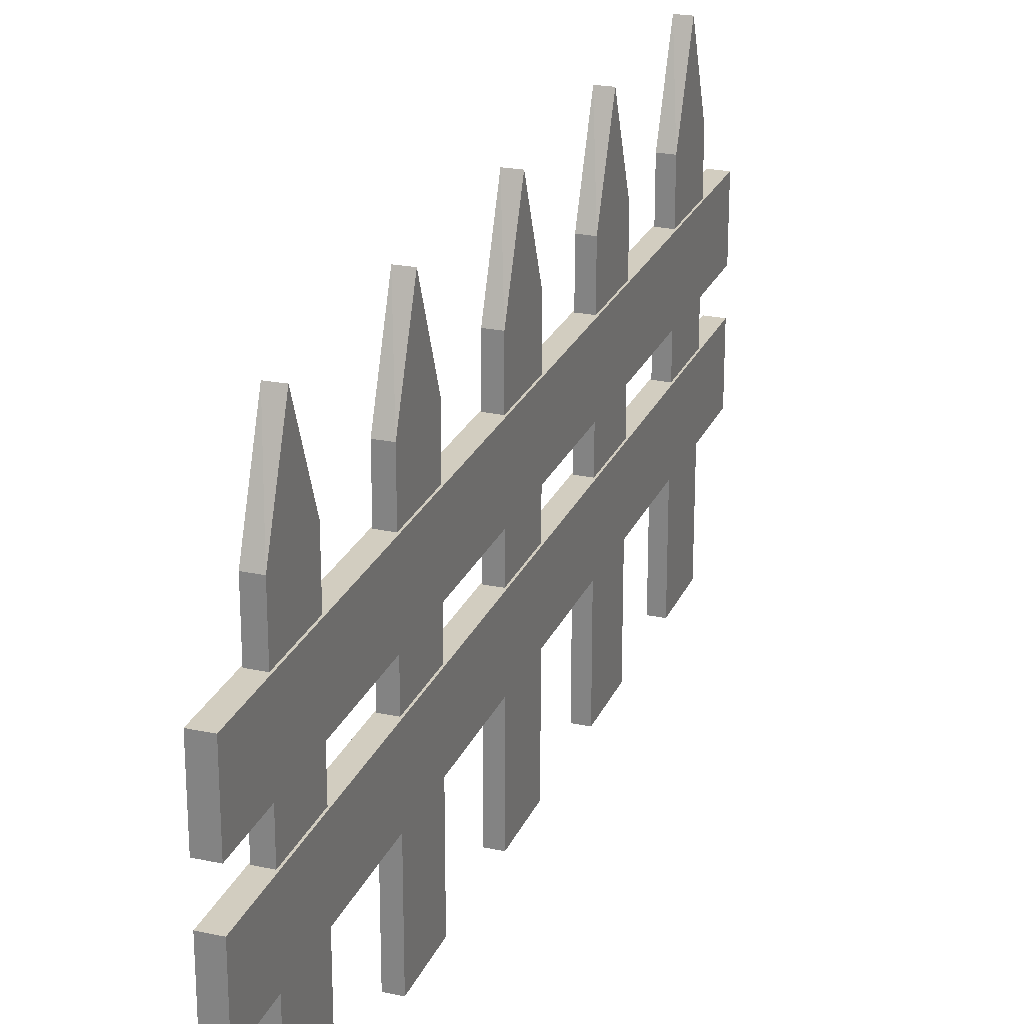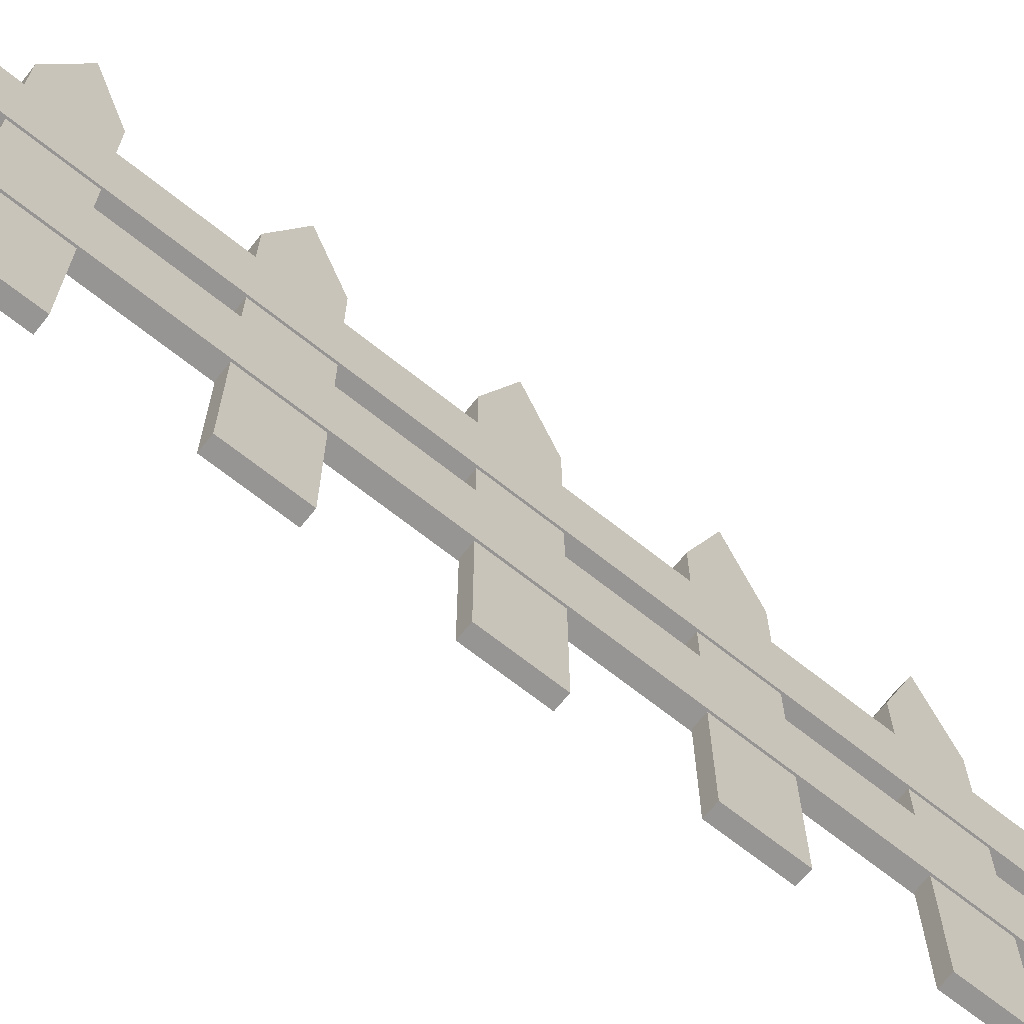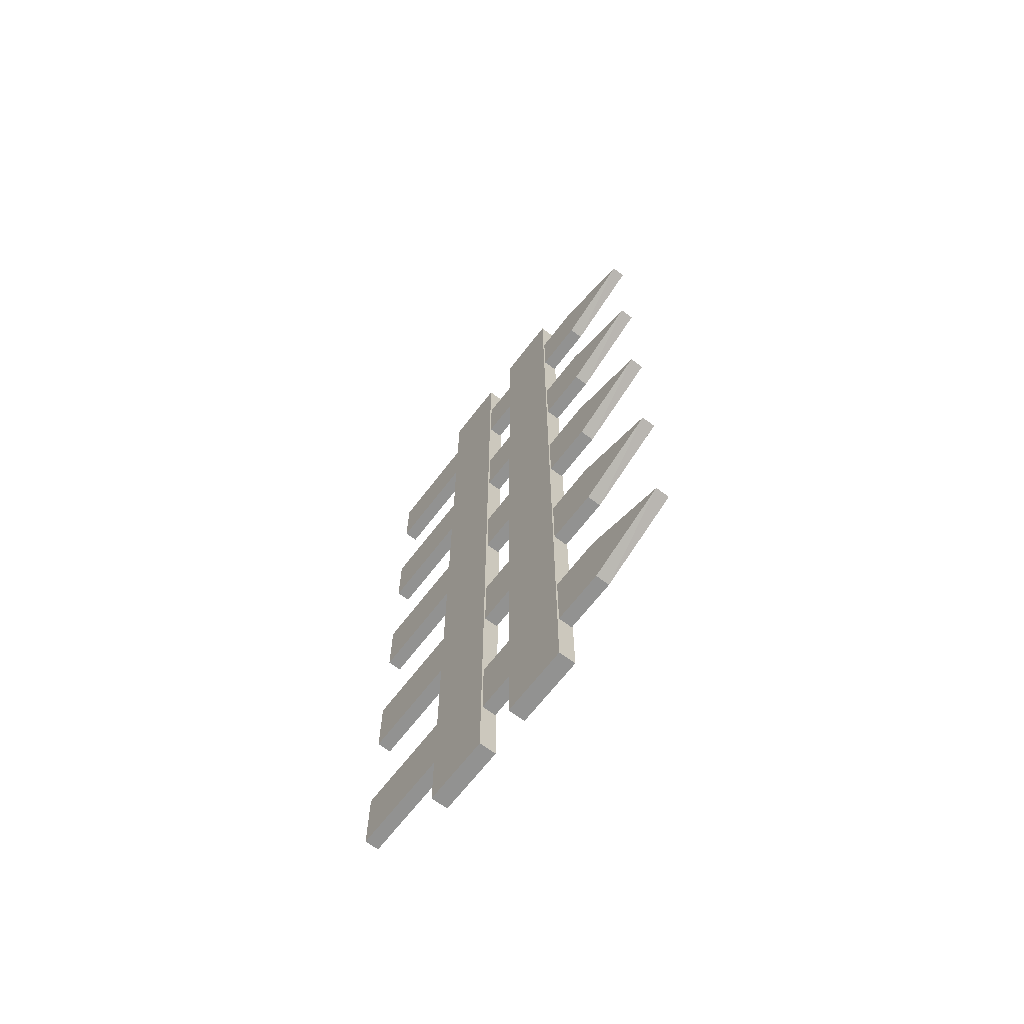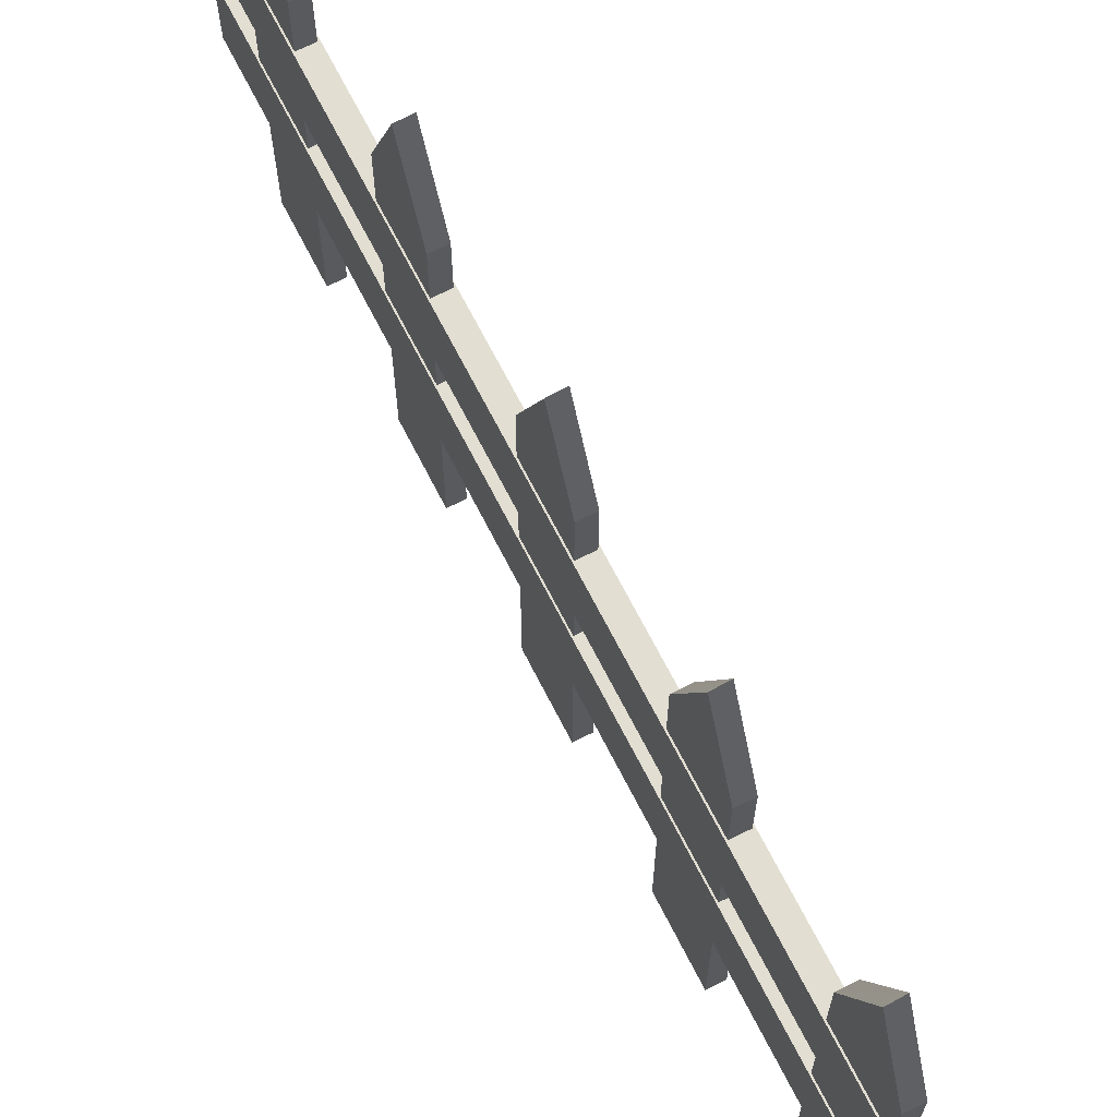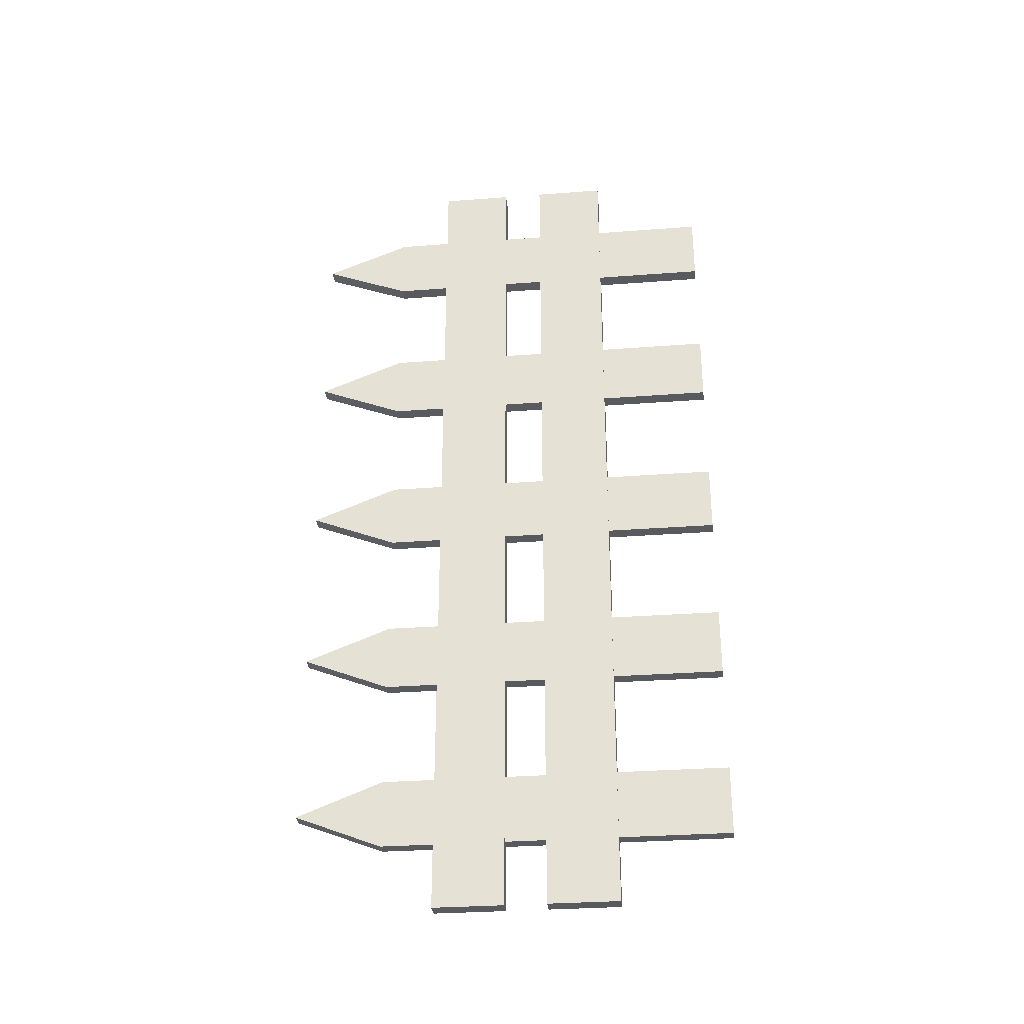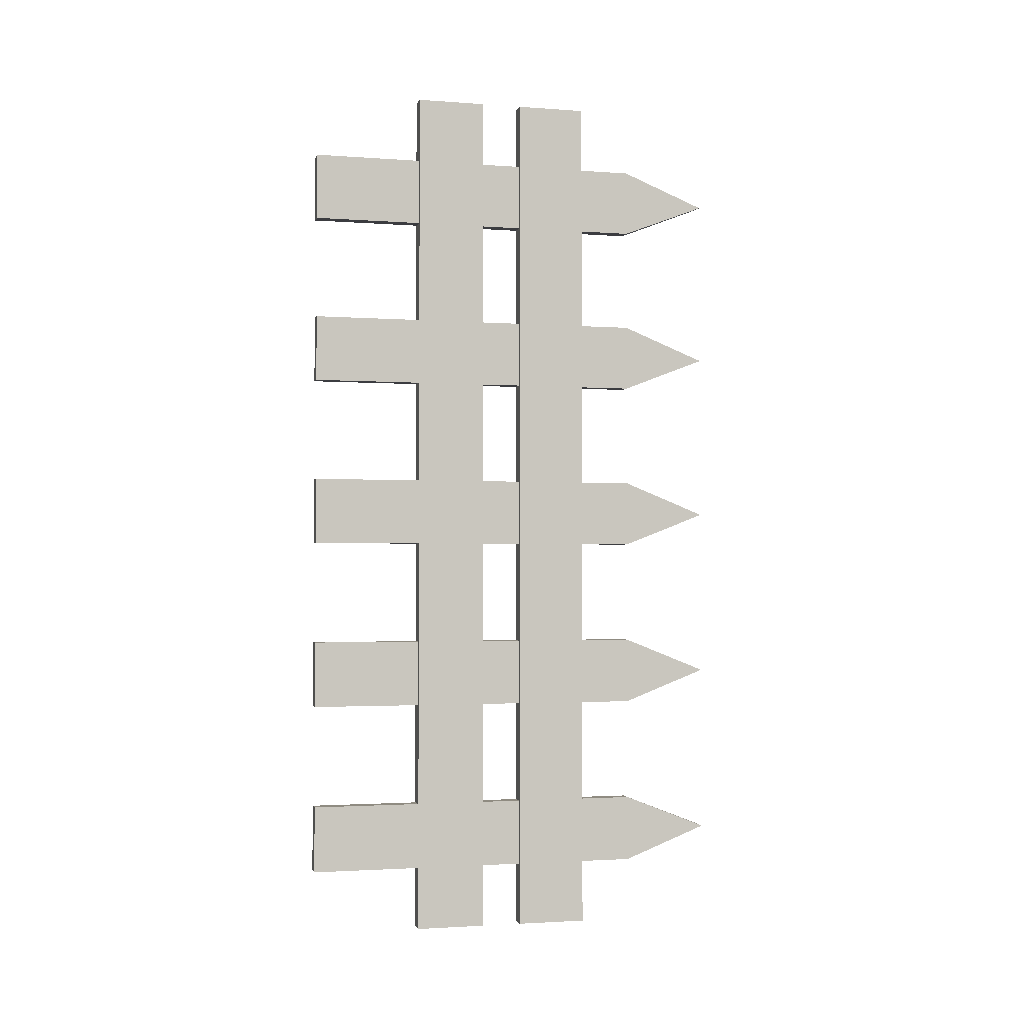
<metadata>
{"format":"obj","ext":"obj","renderer":"f3d","projection":"perspective","resolution":1024,"background":"white","views":[{"elev":24.4,"azim":19.3,"up":"+Y"},{"elev":-67.5,"azim":51.3,"up":"+Y"},{"elev":-66.2,"azim":142.7,"up":"+Z"},{"elev":67.9,"azim":-26.9,"up":"+Y"},{"elev":-31.3,"azim":-83.8,"up":"+Z"},{"elev":-2.1,"azim":75.4,"up":"+Z"}]}
</metadata>
<code>
o Plane
v -0.001971 1.716 1.383
v -0.001971 2.125 1.383
v -0.001971 1.716 -3.763
v -0.001971 2.125 -3.763
v -0.001971 1.716 1.383
v -0.001971 2.125 1.383
v -0.001971 1.716 -3.763
v -0.001971 2.125 -3.763
v 0.09803 1.716 1.383
v 0.09803 2.125 1.383
v 0.09803 1.716 -3.763
v 0.09803 2.125 -3.763
v -0.001971 1.07 1.383
v -0.001971 1.479 1.383
v -0.001971 1.07 -3.763
v -0.001971 1.479 -3.763
v -0.001971 1.07 1.383
v -0.001971 1.479 1.383
v -0.001971 1.07 -3.763
v -0.001971 1.479 -3.763
v 0.09803 1.07 1.383
v 0.09803 1.479 1.383
v 0.09803 1.07 -3.763
v 0.09803 1.479 -3.763
f 4 1 2
f 7 9 5
f 1 7 5
f 4 6 8
f 3 8 7
f 2 5 6
f 9 12 10
f 6 12 8
f 8 11 7
f 5 10 6
f 16 13 14
f 19 21 17
f 13 19 17
f 16 18 20
f 15 20 19
f 14 17 18
f 21 24 22
f 18 24 20
f 20 23 19
f 17 22 18
f 4 3 1
f 7 11 9
f 1 3 7
f 4 2 6
f 3 4 8
f 2 1 5
f 9 11 12
f 6 10 12
f 8 12 11
f 5 9 10
f 16 15 13
f 19 23 21
f 13 15 19
f 16 14 18
f 15 16 20
f 14 13 17
f 21 23 24
f 18 22 24
f 20 24 23
f 17 21 22
o Cube
v 0.08782 0.4292 0.608
v 0.08782 0.4292 1
v 0.005344 0.4292 1
v 0.005344 0.4292 0.608
v 0.08782 2.429 0.608
v 0.08782 2.429 1
v 0.005343 2.429 1
v 0.005344 2.429 0.608
v 0.08782 2.929 0.8011
v 0.005344 2.929 0.804
v 0.08782 0.4292 -0.392
v 0.08782 0.4292 0
v 0.005344 0.4292 -0
v 0.005344 0.4292 -0.392
v 0.08782 2.429 -0.392
v 0.08782 2.429 1e-06
v 0.005343 2.429 -0
v 0.005344 2.429 -0.392
v 0.08782 2.929 -0.1989
v 0.005344 2.929 -0.196
v 0.08782 0.4292 -1.392
v 0.08782 0.4292 -1
v 0.005344 0.4292 -1
v 0.005344 0.4292 -1.392
v 0.08782 2.429 -1.392
v 0.08782 2.429 -1
v 0.005343 2.429 -1
v 0.005344 2.429 -1.392
v 0.08782 2.929 -1.199
v 0.005344 2.929 -1.196
v 0.08782 0.4292 -2.392
v 0.08782 0.4292 -2
v 0.005344 0.4292 -2
v 0.005344 0.4292 -2.392
v 0.08782 2.429 -2.392
v 0.08782 2.429 -2
v 0.005343 2.429 -2
v 0.005344 2.429 -2.392
v 0.08782 2.929 -2.199
v 0.005344 2.929 -2.196
v 0.08782 0.4292 -3.392
v 0.08782 0.4292 -3
v 0.005344 0.4292 -3
v 0.005344 0.4292 -3.392
v 0.08782 2.429 -3.392
v 0.08782 2.429 -3
v 0.005343 2.429 -3
v 0.005344 2.429 -3.392
v 0.08782 2.929 -3.199
v 0.005344 2.929 -3.196
f 25 27 28
f 34 30 33
f 29 30 26
f 30 27 26
f 31 32 28
f 25 32 29
f 32 33 29
f 35 37 38
f 44 40 43
f 39 40 36
f 40 37 36
f 41 42 38
f 35 42 39
f 42 43 39
f 45 47 48
f 54 50 53
f 49 50 46
f 50 47 46
f 51 52 48
f 45 52 49
f 52 53 49
f 55 57 58
f 64 60 63
f 59 60 56
f 60 57 56
f 61 62 58
f 55 62 59
f 62 63 59
f 65 67 68
f 74 70 73
f 69 70 66
f 70 67 66
f 71 72 68
f 65 72 69
f 72 73 69
f 25 26 27
f 34 31 30
f 26 25 29
f 29 33 30
f 30 31 27
f 28 27 31
f 31 34 32
f 25 28 32
f 32 34 33
f 35 36 37
f 44 41 40
f 36 35 39
f 39 43 40
f 40 41 37
f 38 37 41
f 41 44 42
f 35 38 42
f 42 44 43
f 45 46 47
f 54 51 50
f 46 45 49
f 49 53 50
f 50 51 47
f 48 47 51
f 51 54 52
f 45 48 52
f 52 54 53
f 55 56 57
f 64 61 60
f 56 55 59
f 59 63 60
f 60 61 57
f 58 57 61
f 61 64 62
f 55 58 62
f 62 64 63
f 65 66 67
f 74 71 70
f 66 65 69
f 69 73 70
f 70 71 67
f 68 67 71
f 71 74 72
f 65 68 72
f 72 74 73

</code>
